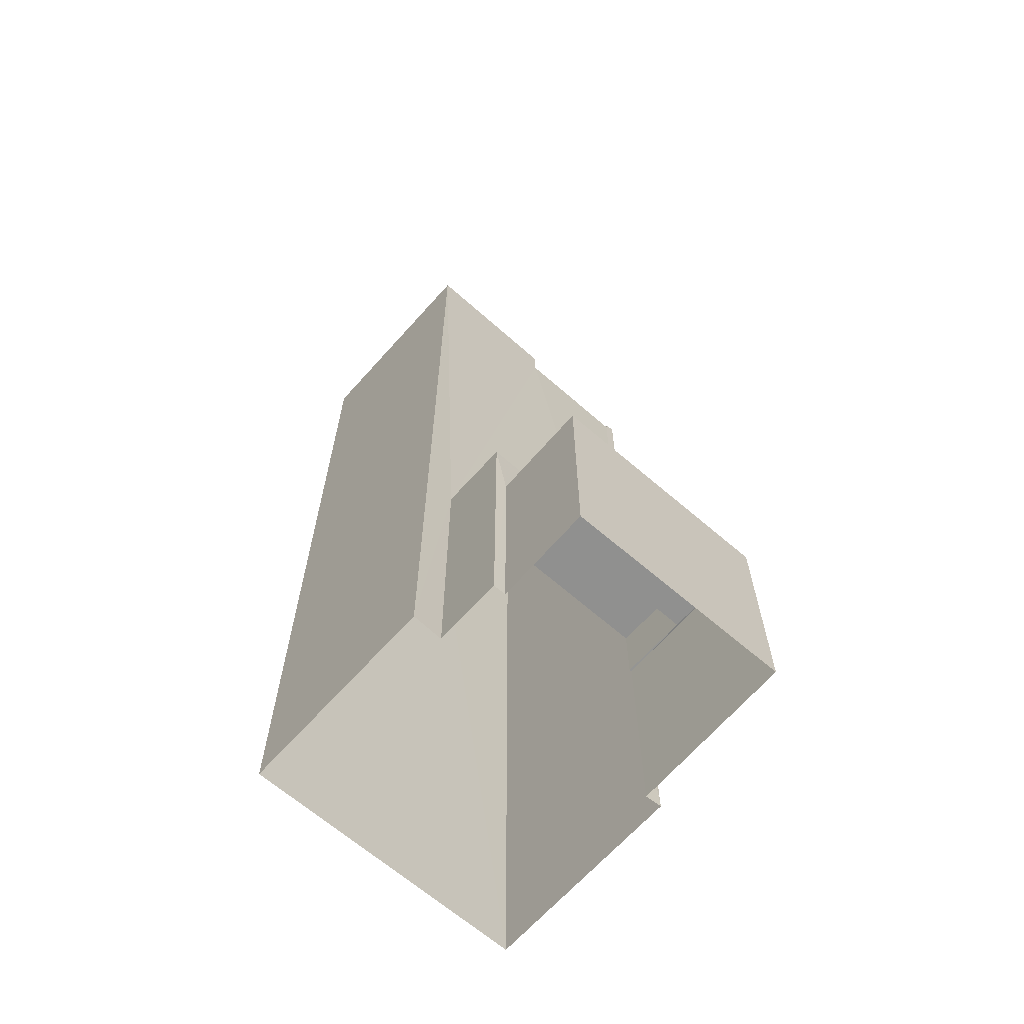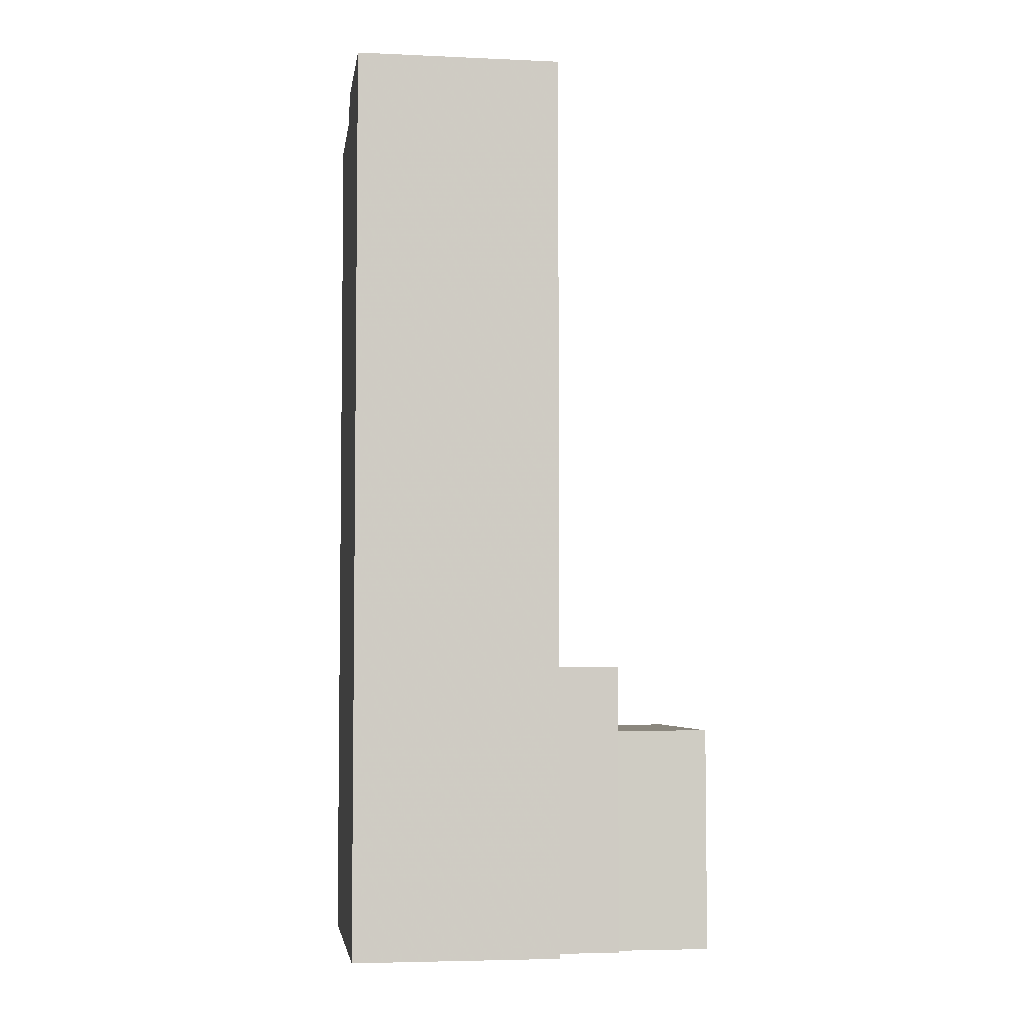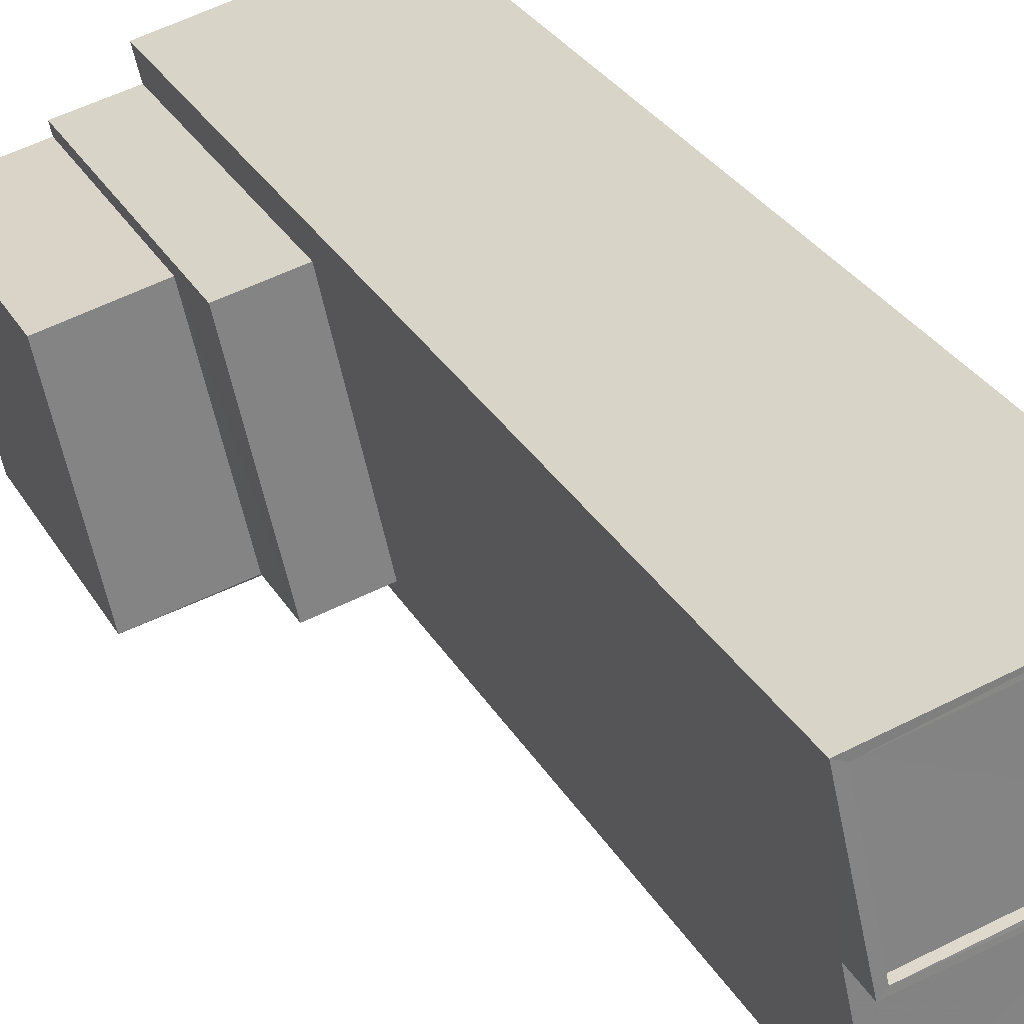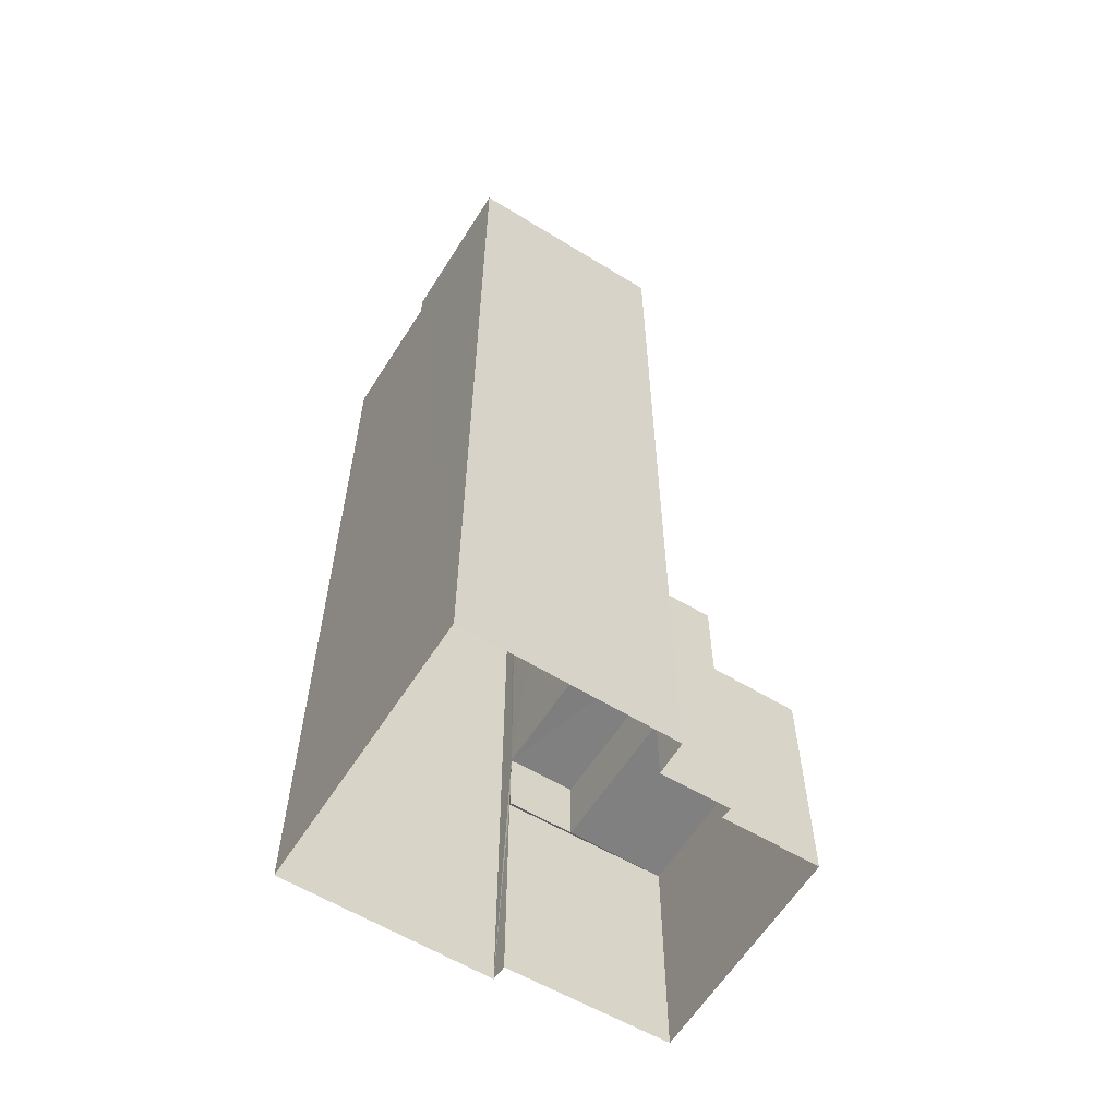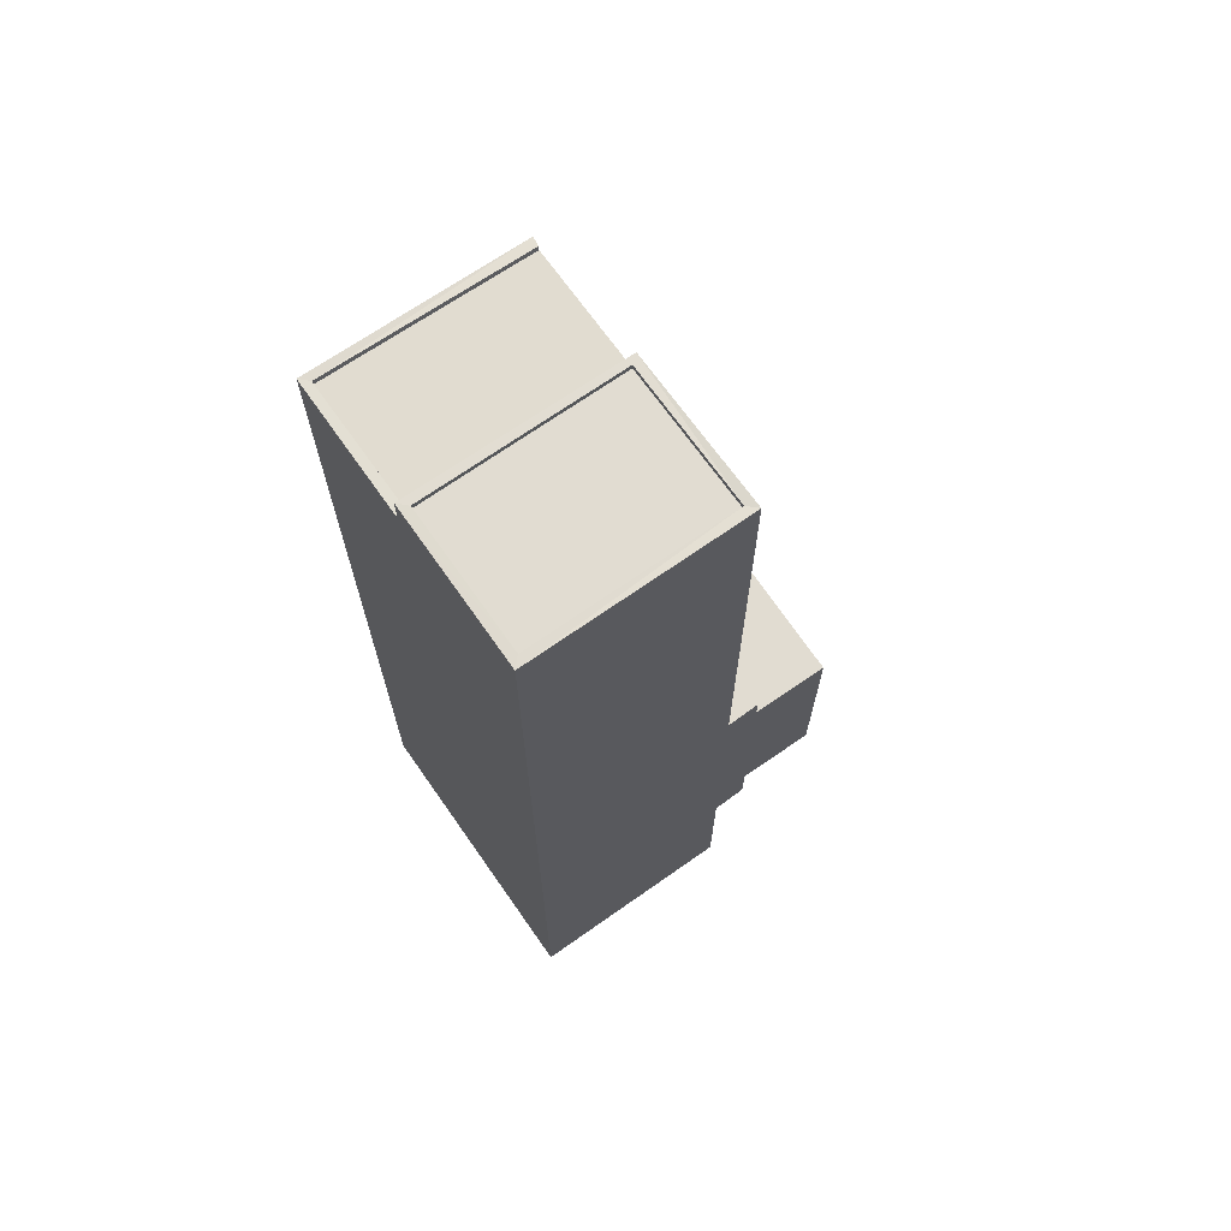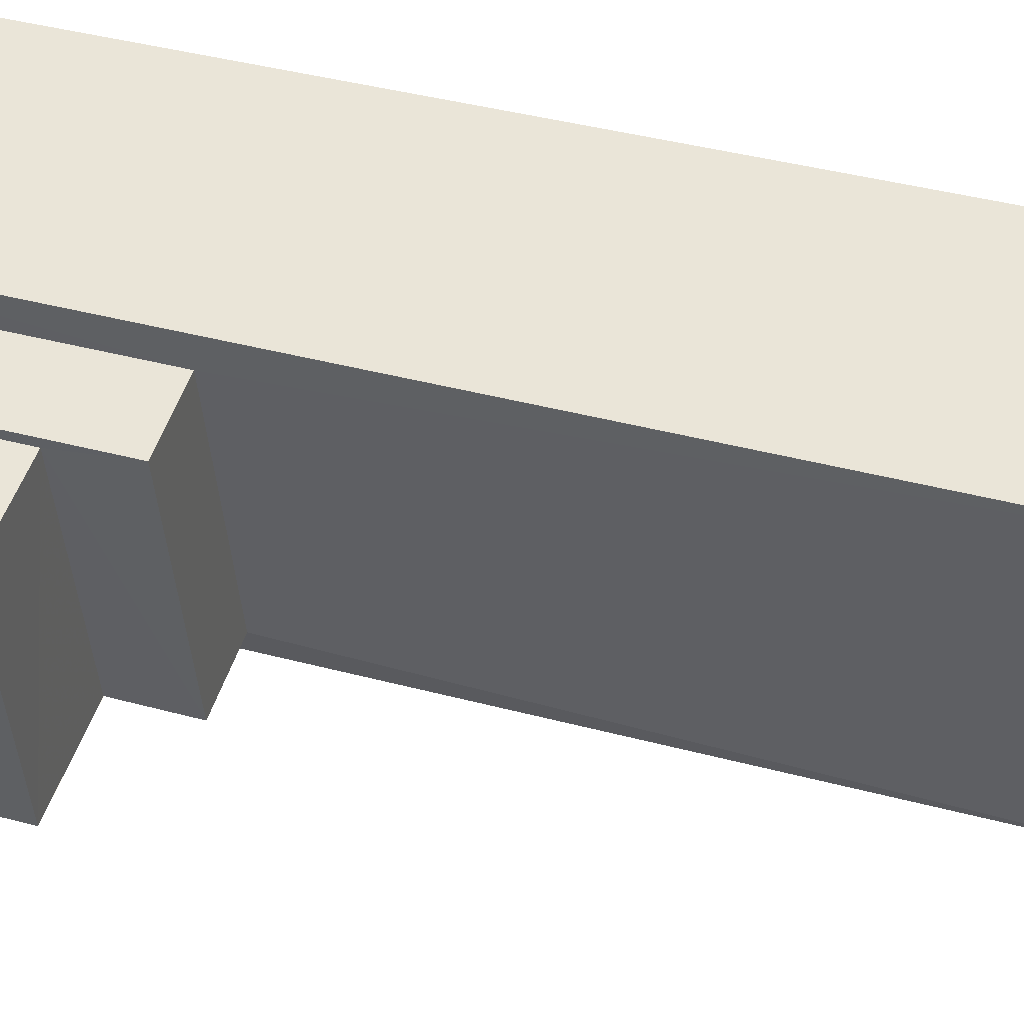
<metadata>
{"format":"obj","ext":"obj","renderer":"f3d","projection":"perspective","resolution":1024,"background":"white","views":[{"elev":-65.6,"azim":-119.2,"up":"+Z"},{"elev":-4.8,"azim":-175.8,"up":"+Z"},{"elev":29.6,"azim":-24.9,"up":"+Y"},{"elev":-60.0,"azim":160.2,"up":"+Z"},{"elev":69.2,"azim":157.2,"up":"+Z"},{"elev":38.5,"azim":-71.0,"up":"+Y"}]}
</metadata>
<code>
v 1.237e+05 7.855e+05 17.71
v 1.237e+05 7.855e+05 17.71
v 1.237e+05 7.855e+05 17.71
v 1.237e+05 7.855e+05 17.71
v 1.237e+05 7.855e+05 17.71
v 1.237e+05 7.855e+05 17.71
v 1.237e+05 7.855e+05 17.71
v 1.237e+05 7.855e+05 17.71
v 1.237e+05 7.855e+05 17.71
v 1.237e+05 7.855e+05 17.71
v 1.237e+05 7.855e+05 25.83
v 1.237e+05 7.855e+05 25.83
v 1.237e+05 7.855e+05 25.83
v 1.237e+05 7.855e+05 25.83
v 1.237e+05 7.855e+05 25.83
v 1.237e+05 7.855e+05 25.83
v 1.237e+05 7.855e+05 28.22
v 1.237e+05 7.855e+05 28.22
v 1.237e+05 7.855e+05 28.22
v 1.237e+05 7.855e+05 28.22
v 1.237e+05 7.855e+05 49.68
v 1.237e+05 7.855e+05 49.68
v 1.237e+05 7.855e+05 49.68
v 1.237e+05 7.855e+05 49.68
v 1.237e+05 7.855e+05 49.93
v 1.237e+05 7.855e+05 49.93
v 1.237e+05 7.855e+05 49.93
v 1.237e+05 7.855e+05 49.93
v 1.237e+05 7.855e+05 49.93
v 1.237e+05 7.855e+05 49.93
v 1.237e+05 7.855e+05 50.63
v 1.237e+05 7.855e+05 50.63
v 1.237e+05 7.855e+05 50.63
v 1.237e+05 7.855e+05 50.63
v 1.237e+05 7.855e+05 50.88
v 1.237e+05 7.855e+05 50.88
v 1.237e+05 7.855e+05 50.88
v 1.237e+05 7.855e+05 50.88
v 1.237e+05 7.855e+05 50.88
v 1.237e+05 7.855e+05 50.88
v 1.237e+05 7.855e+05 50.88
v 1.237e+05 7.855e+05 50.88
f 1 2 3
f 3 4 5
f 1 6 2
f 7 8 9
f 7 9 5
f 9 10 1
f 5 1 3
f 5 9 1
f 11 12 13
f 14 15 16
f 13 12 14
f 12 15 14
f 17 18 19
f 17 20 18
f 21 22 23
f 21 24 22
f 25 26 27
f 26 28 27
f 29 25 27
f 30 29 27
f 31 32 33
f 31 34 32
f 35 36 37
f 38 35 37
f 35 39 36
f 39 40 36
f 37 41 42
f 38 37 42
f 41 40 39
f 42 41 39
f 7 15 12
f 7 5 15
f 11 8 7
f 12 11 7
f 13 8 11
f 13 9 8
f 14 19 13
f 9 13 10
f 10 13 18
f 13 19 18
f 20 10 18
f 20 1 10
f 14 17 19
f 14 16 17
f 20 6 1
f 40 6 20
f 40 24 36
f 4 15 5
f 17 16 15
f 29 17 4
f 30 22 29
f 24 20 17
f 22 24 17
f 40 20 24
f 17 15 4
f 29 22 17
f 37 26 41
f 41 26 2
f 2 26 3
f 26 25 3
f 25 29 4
f 3 25 4
f 30 23 22
f 30 27 23
f 28 23 27
f 28 21 23
f 38 31 33
f 35 38 33
f 39 33 32
f 39 35 33
f 39 32 34
f 42 39 34
f 38 34 31
f 38 42 34
f 24 28 36
f 36 28 37
f 24 21 28
f 37 28 26
f 41 2 6
f 40 41 6

</code>
